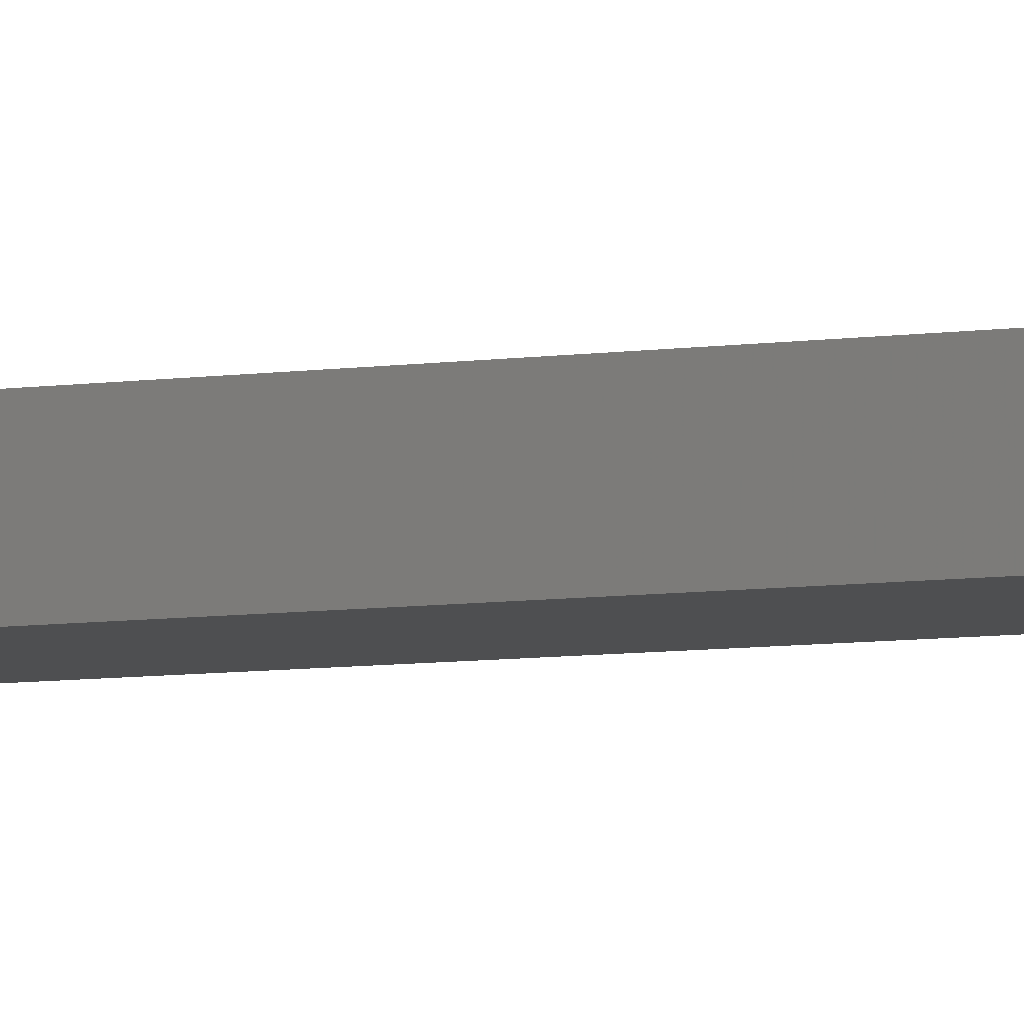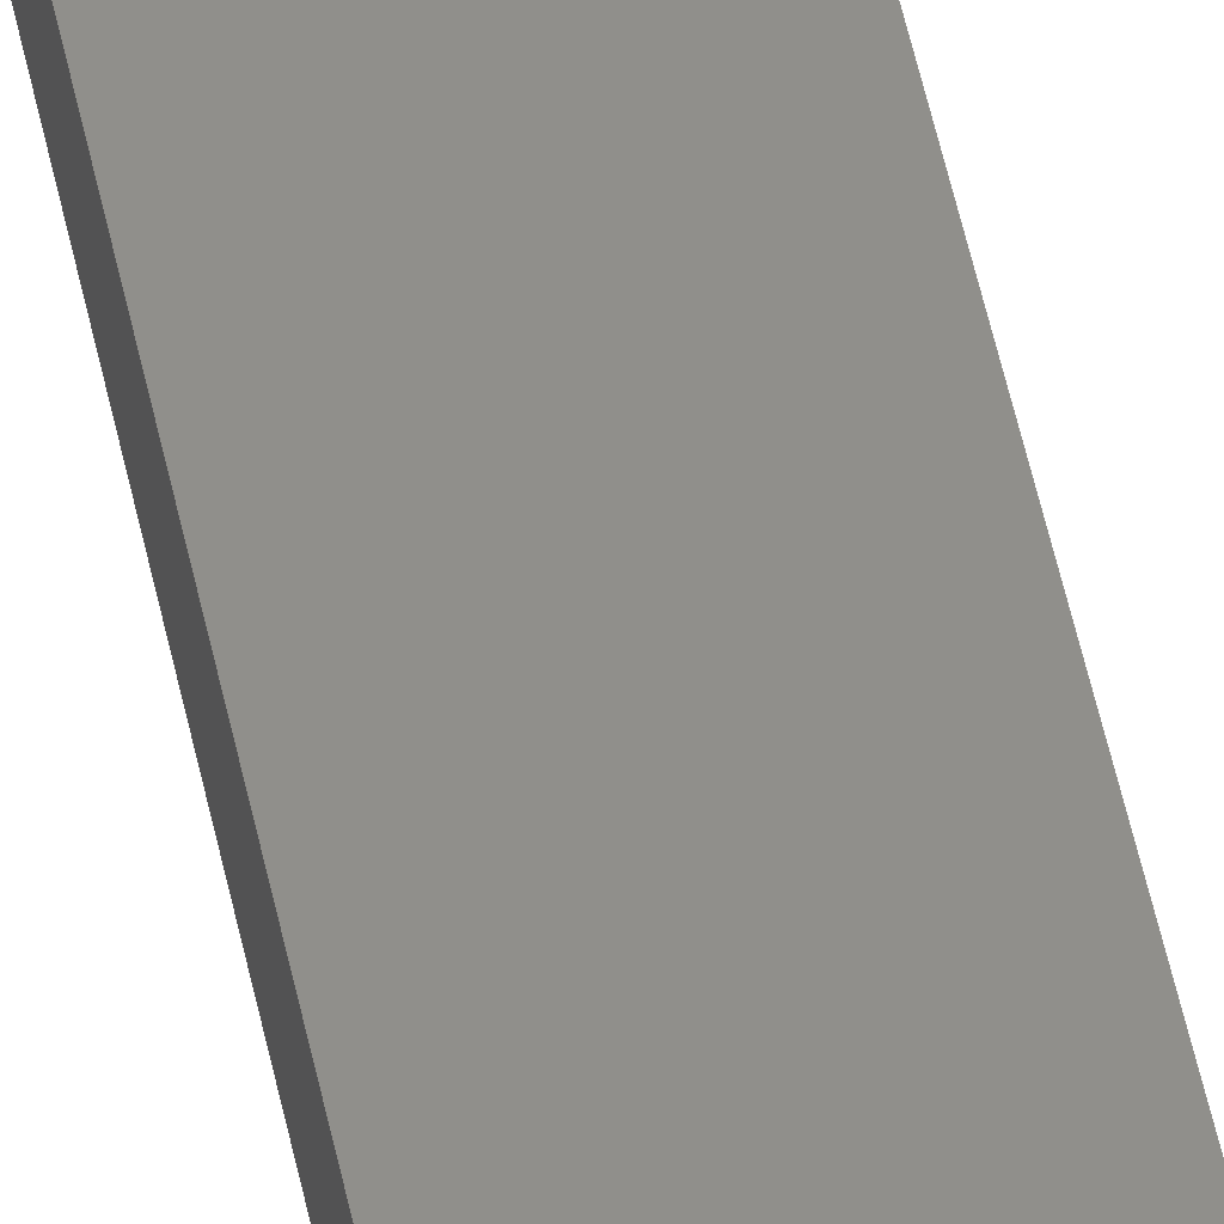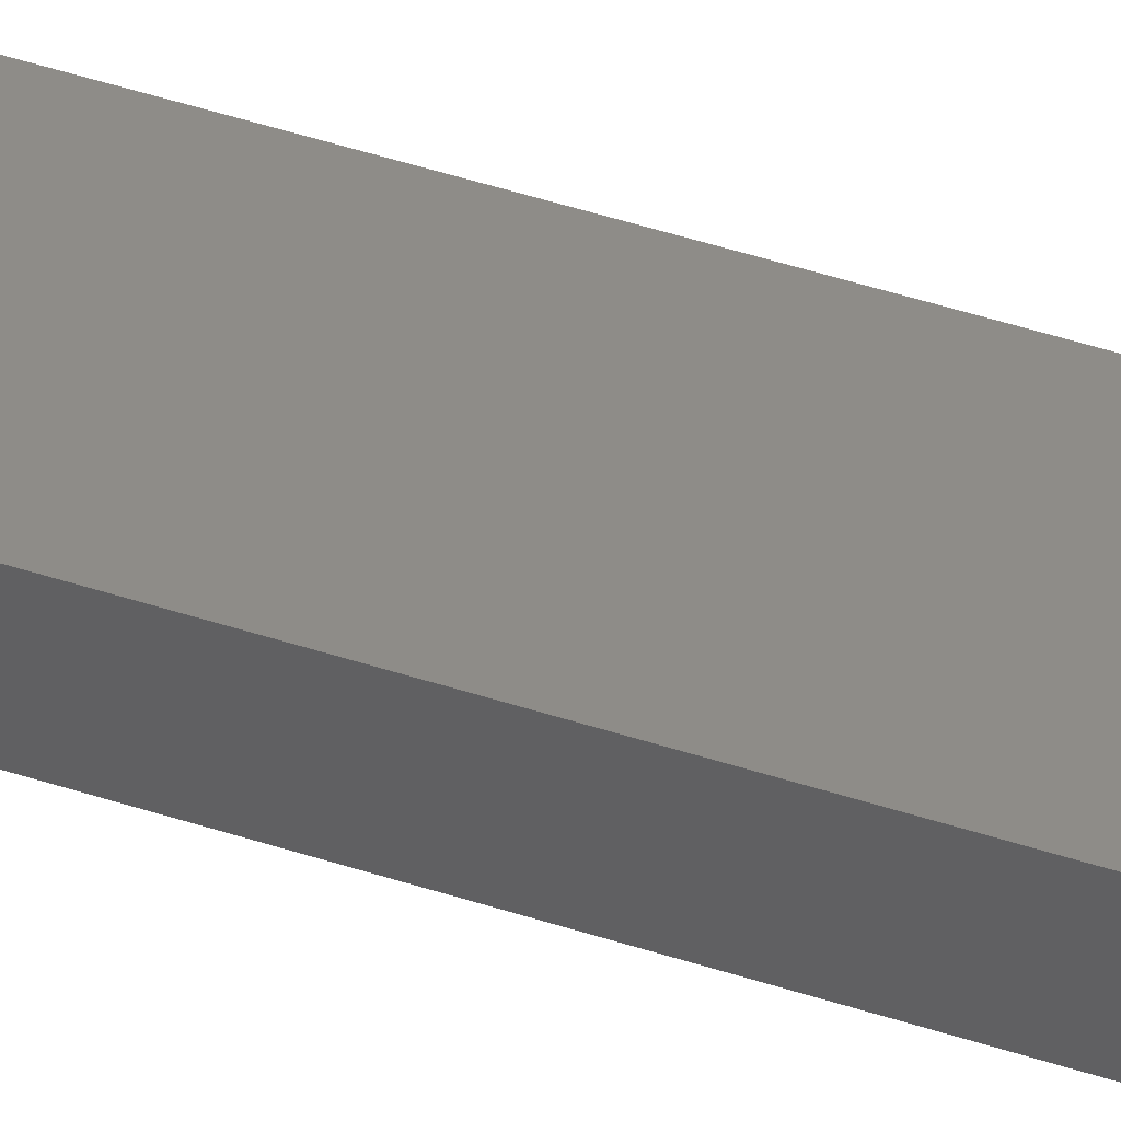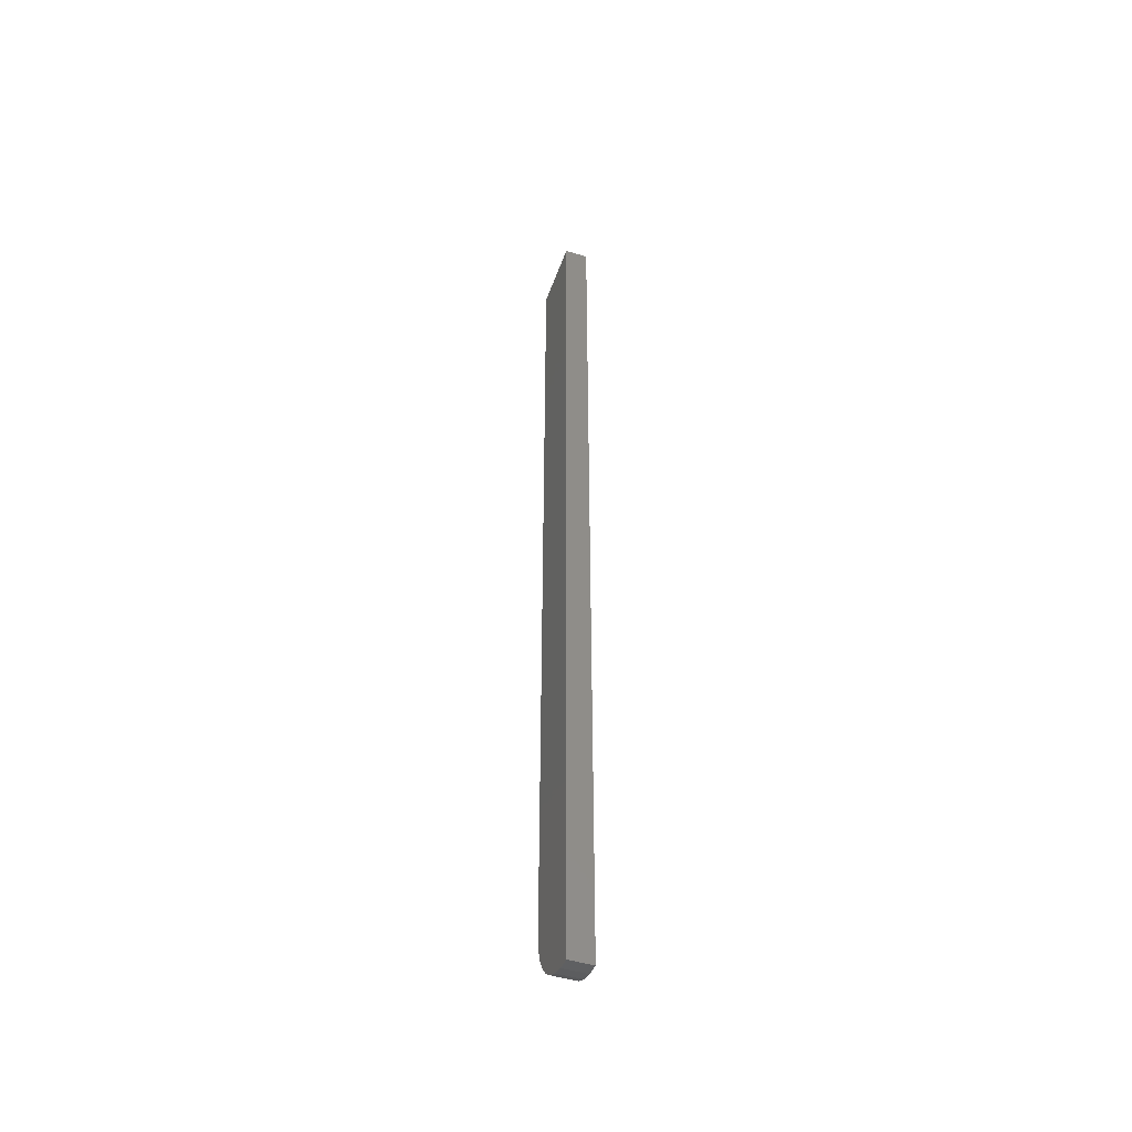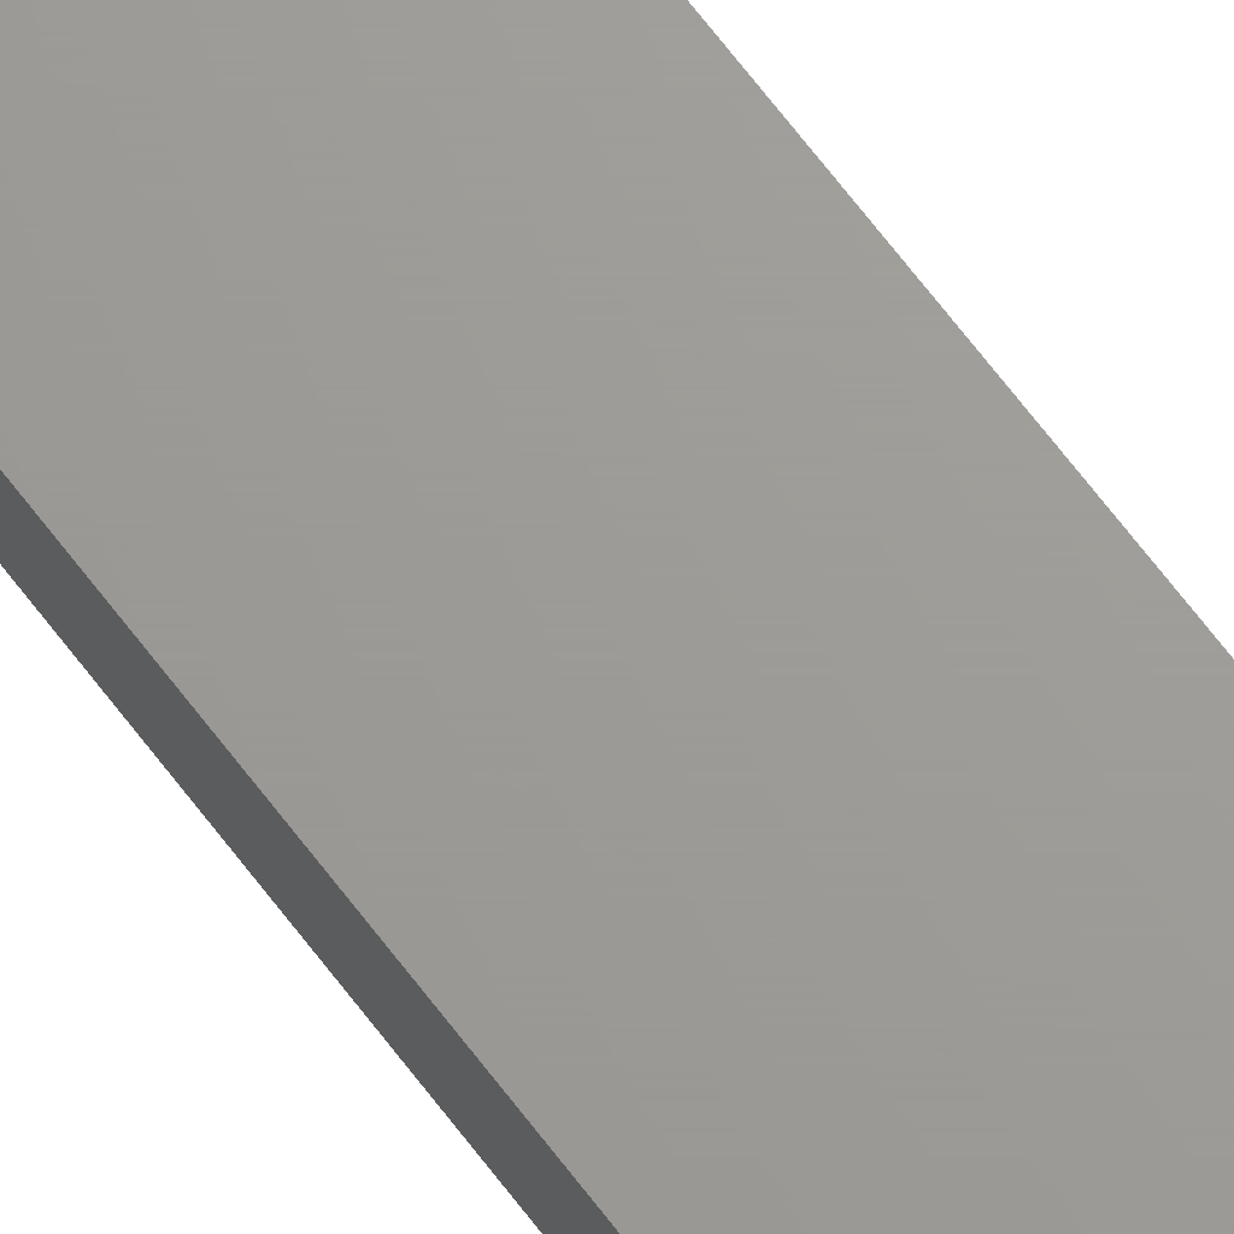
<metadata>
{"format":"stl","ext":"stl","renderer":"f3d","projection":"perspective","resolution":1024,"background":"white","views":[{"elev":-4.1,"azim":-53.1,"up":"+Z"},{"elev":49.0,"azim":168.8,"up":"+Z"},{"elev":37.4,"azim":114.2,"up":"+Z"},{"elev":-47.3,"azim":70.9,"up":"+Y"},{"elev":69.0,"azim":142.6,"up":"+Z"}]}
</metadata>
<code>
# stl→obj: 22 verts, 40 faces
v 1.128e-18 1.118e-18 0.002796
v 0 0 -0.01562
v 0 -0.6953 0.002796
v 0 -0.6953 -0.01562
v 0.05469 -0.75 0.002796
v 0.05469 1.118e-18 0.002796
v 0.001051 -0.706 0.002796
v 0.004163 -0.7162 0.002796
v 0.009217 -0.7257 0.002796
v 0.01602 -0.734 0.002796
v 0.0243 -0.7408 0.002796
v 0.03376 -0.7458 0.002796
v 0.04402 -0.7489 0.002796
v 0.05469 -0.75 -0.01562
v 0.04402 -0.7489 -0.01562
v 0.03376 -0.7458 -0.01562
v 0.0243 -0.7408 -0.01562
v 0.01602 -0.734 -0.01562
v 0.009217 -0.7257 -0.01562
v 0.004163 -0.7162 -0.01562
v 0.001051 -0.706 -0.01562
v 0.05469 -2.033e-34 -0.01562
f 1 2 3
f 3 2 4
f 5 6 1
f 5 1 3
f 5 3 7
f 5 7 8
f 5 8 9
f 5 9 10
f 5 10 11
f 5 11 12
f 5 12 13
f 14 15 16
f 14 16 17
f 14 17 18
f 14 18 19
f 14 19 20
f 14 20 21
f 14 21 4
f 14 4 2
f 14 2 22
f 22 6 14
f 14 6 5
f 3 4 7
f 7 4 21
f 7 21 8
f 8 21 20
f 8 20 9
f 9 20 19
f 9 19 10
f 10 19 18
f 10 18 11
f 11 18 17
f 11 17 12
f 12 17 16
f 12 16 13
f 13 16 15
f 13 15 5
f 5 15 14
f 2 1 22
f 22 1 6

</code>
